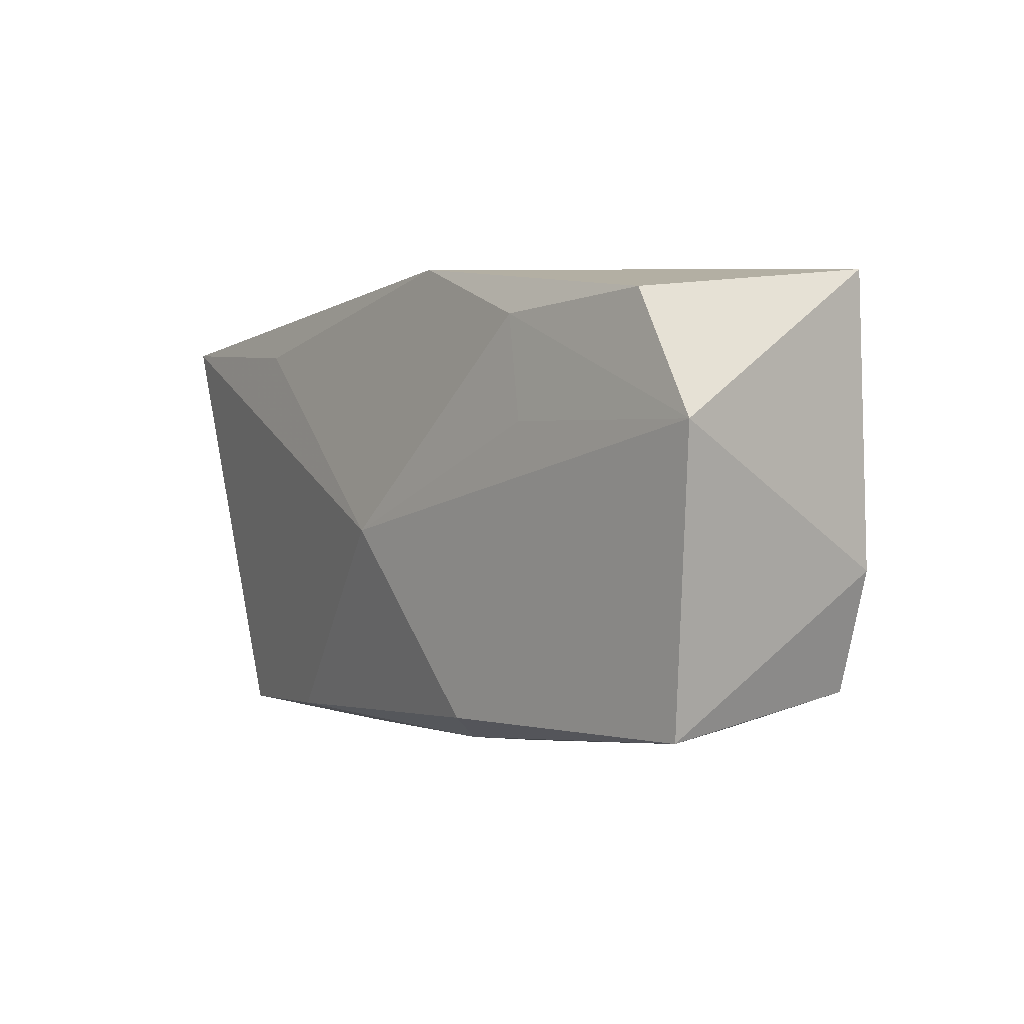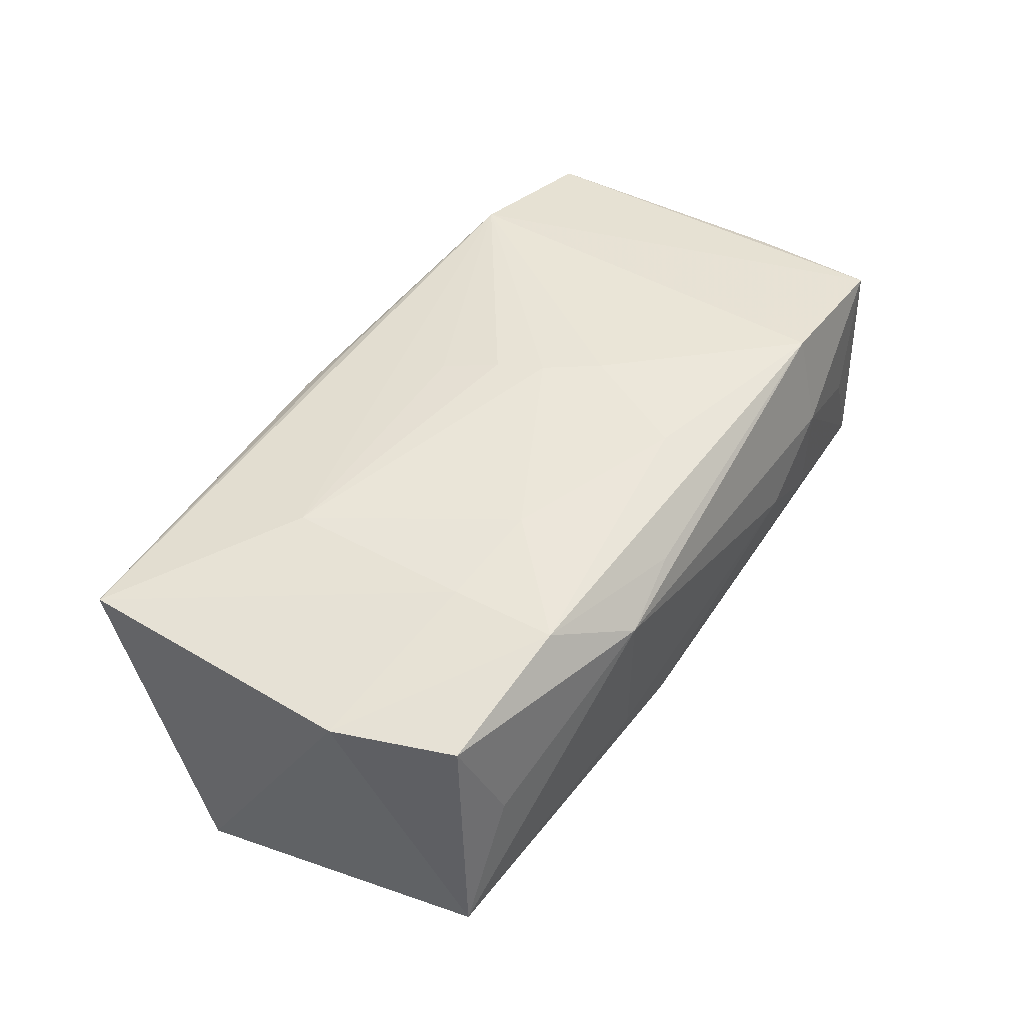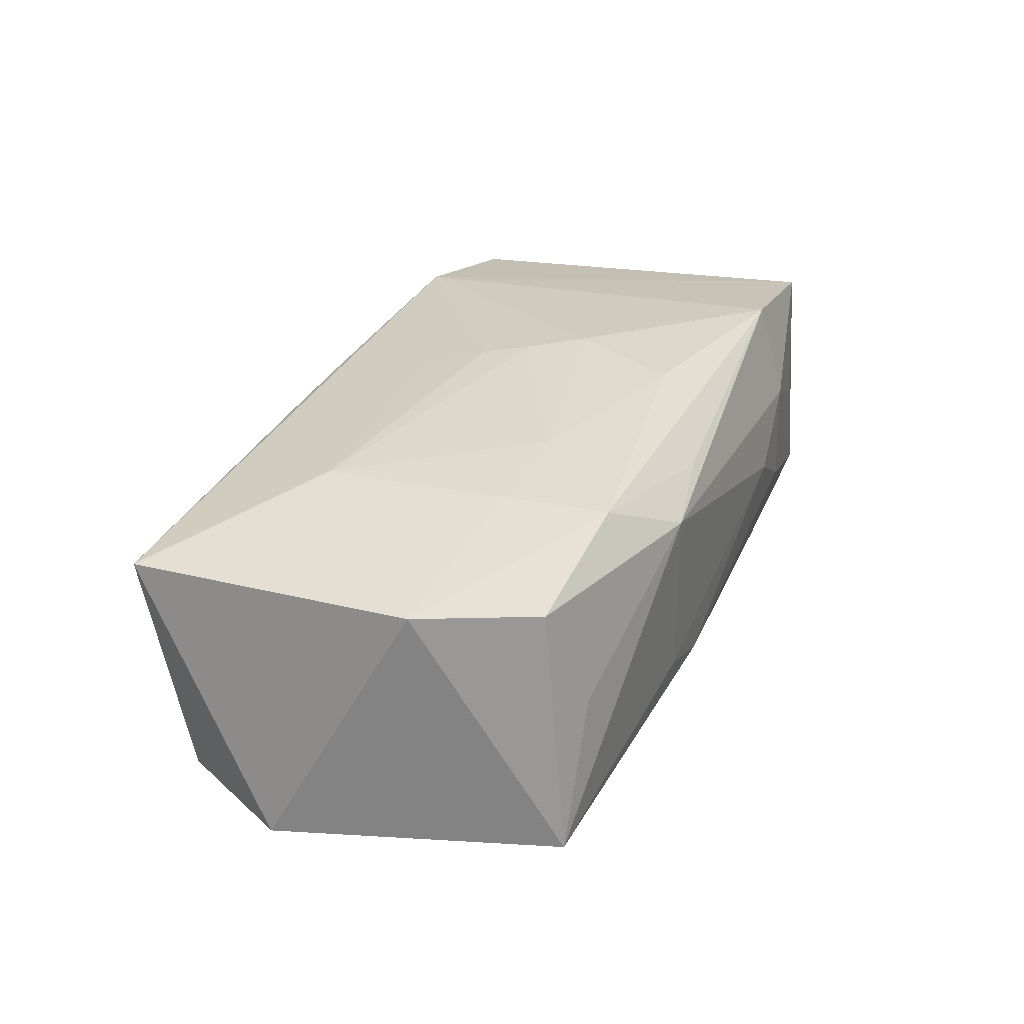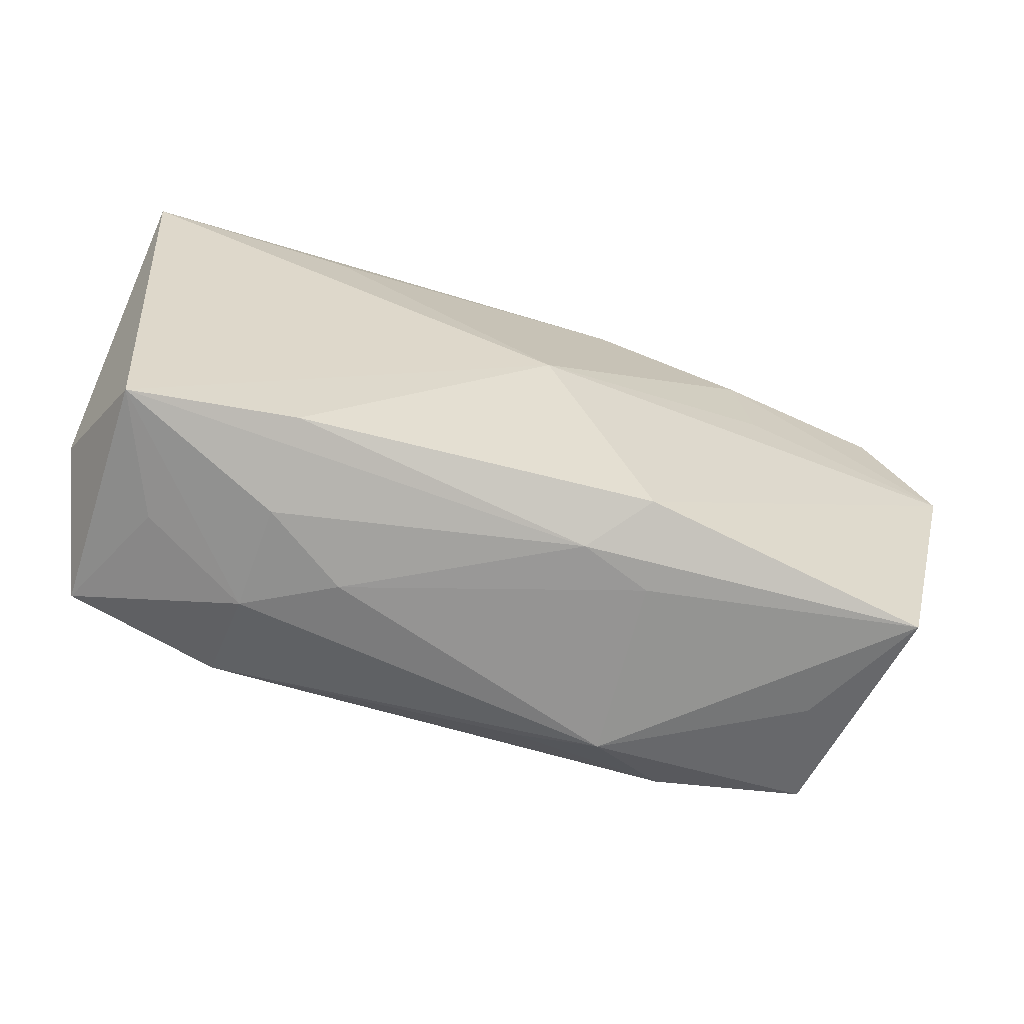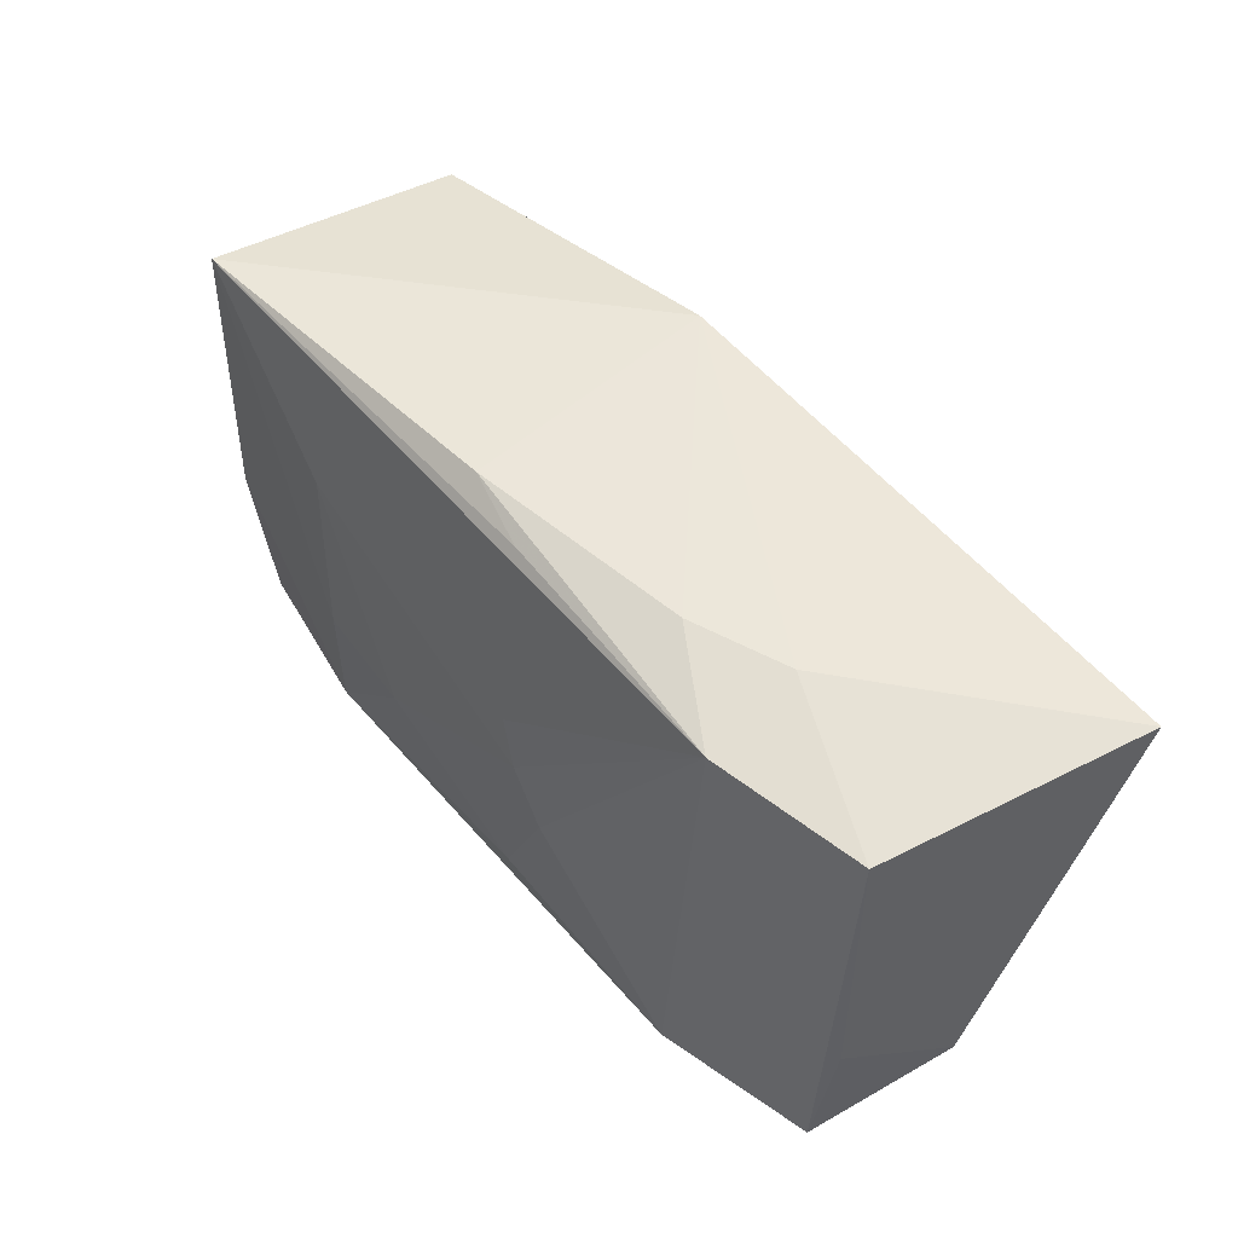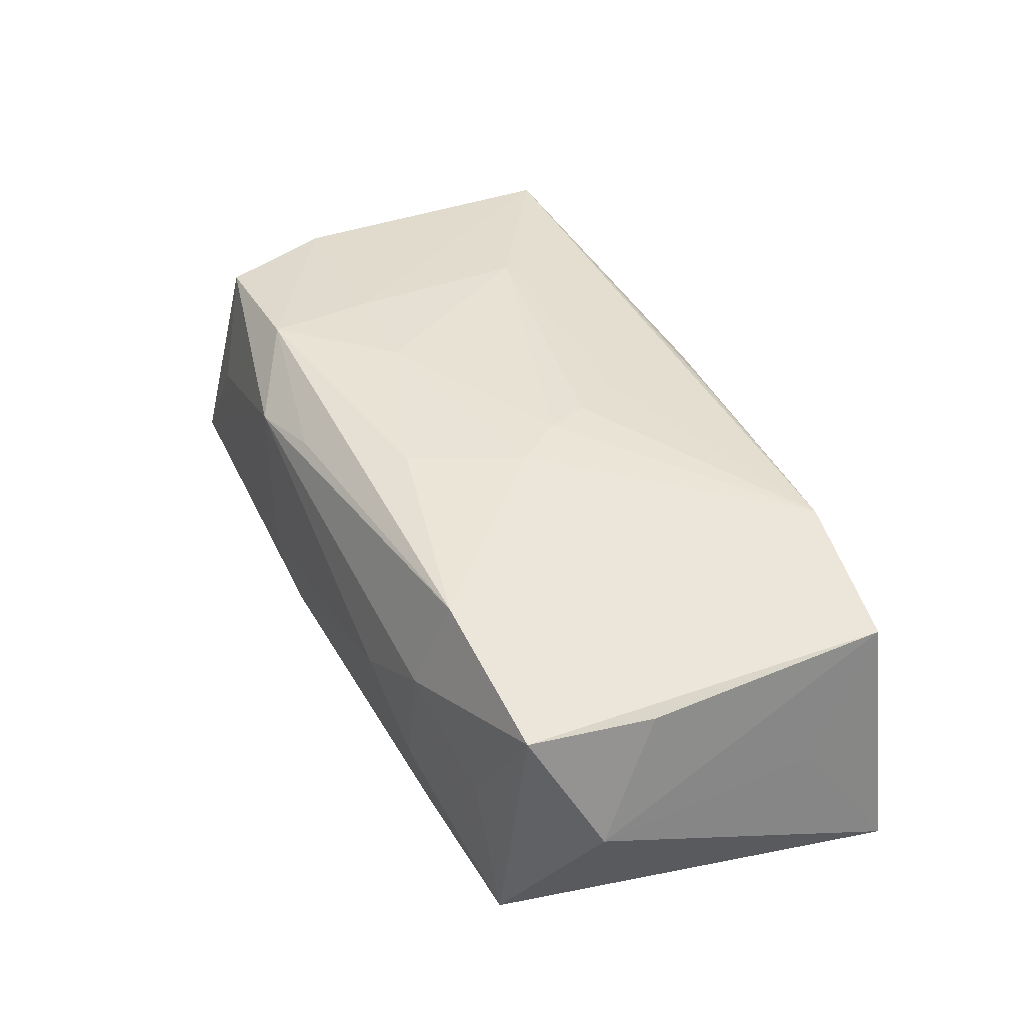
<metadata>
{"format":"obj","ext":"obj","renderer":"f3d","projection":"perspective","resolution":1024,"background":"white","views":[{"elev":-3.0,"azim":-121.9,"up":"+Y"},{"elev":54.3,"azim":-54.6,"up":"+Z"},{"elev":34.5,"azim":-66.4,"up":"+Z"},{"elev":-67.6,"azim":165.0,"up":"+Y"},{"elev":54.4,"azim":51.7,"up":"+Y"},{"elev":41.1,"azim":64.2,"up":"+Z"}]}
</metadata>
<code>
v -0.03459 0.01521 -0.009819
v -0.01156 -0.02038 0.01082
v -0.02139 0.005917 -0.01226
v 0.01966 0.01543 -0.01455
v 0.03354 0.01712 0.007092
v 0.03488 -0.01623 0.01055
v -0.004649 -0.01896 0.01225
v 0.03534 -0.00524 0.008786
v -0.0183 -0.01627 0.01503
v 0.03365 -0.01808 -0.009605
v -0.02016 0.0148 -0.01237
v 0.0009504 0.00899 0.01307
v -0.03087 -0.01603 0.01316
v -0.005437 0.02033 0.008864
v -0.007113 0.02033 -0.01248
v 0.0376 0.01765 -0.01466
v -0.03484 -0.006108 0.01265
v -0.01018 -0.007637 0.01503
v 0.0205 0.01984 0.002118
v -0.0003445 -0.002194 -0.01547
v -0.01915 -0.007326 0.01466
v 0.005157 0.0007897 0.01444
v -0.03463 -0.01943 -0.006589
v -0.04011 0.004705 -0.009234
v 0.01963 -0.01827 -0.01093
v 0.02138 0.01832 0.0104
v -0.01144 -0.02045 -0.004379
v -0.005454 -0.02043 -0.0069
v 0.0007109 0.01913 0.01014
v 0.008296 -0.003447 0.01463
v -0.0357 0.01832 0.01137
v -0.01014 -0.01841 -0.0114
v -0.02013 0.008449 0.01366
v 0.02084 -0.01962 0.00591
v 0.01297 0.02033 0.005551
v 0.01321 -0.02068 0.00179
v 0.003443 0.004628 0.01395
v 0.03613 0.009851 -0.002299
v 0.004382 -0.01289 0.01503
v 0.02194 -0.01678 0.01384
v 0.038 -0.01088 -0.0003616
v 0.02002 -0.02013 -0.003095
v 0.02975 -0.01827 0.000758
v -0.02836 -0.01879 0.003606
f 20 16 10
f 20 15 4
f 4 16 20
f 15 16 4
f 1 31 15
f 26 31 33
f 20 10 25
f 25 32 20
f 19 35 26
f 19 16 15
f 15 35 19
f 26 35 14
f 15 31 14
f 14 35 15
f 41 10 16
f 41 6 10
f 26 6 5
f 16 19 5
f 5 19 26
f 43 34 10
f 10 6 43
f 43 6 34
f 40 6 26
f 7 2 40
f 34 6 40
f 40 2 34
f 31 1 24
f 20 32 24
f 24 32 23
f 11 15 20
f 11 1 15
f 11 24 1
f 22 26 37
f 37 33 22
f 21 33 31
f 29 31 26
f 26 14 29
f 29 14 31
f 23 32 28
f 32 25 28
f 28 25 10
f 44 13 23
f 23 2 44
f 44 2 13
f 38 41 16
f 16 5 38
f 38 5 41
f 6 41 8
f 8 5 6
f 41 5 8
f 7 40 9
f 9 2 7
f 13 2 9
f 31 24 17
f 17 21 31
f 23 13 17
f 17 24 23
f 13 9 17
f 17 9 21
f 20 24 3
f 3 11 20
f 24 11 3
f 26 33 12
f 12 37 26
f 33 37 12
f 27 2 23
f 23 28 27
f 34 2 36
f 2 27 36
f 36 27 28
f 30 26 22
f 30 40 26
f 21 9 18
f 22 33 18
f 33 21 18
f 18 30 22
f 10 34 42
f 34 36 42
f 42 28 10
f 42 36 28
f 39 18 9
f 30 18 39
f 39 9 40
f 40 30 39

</code>
